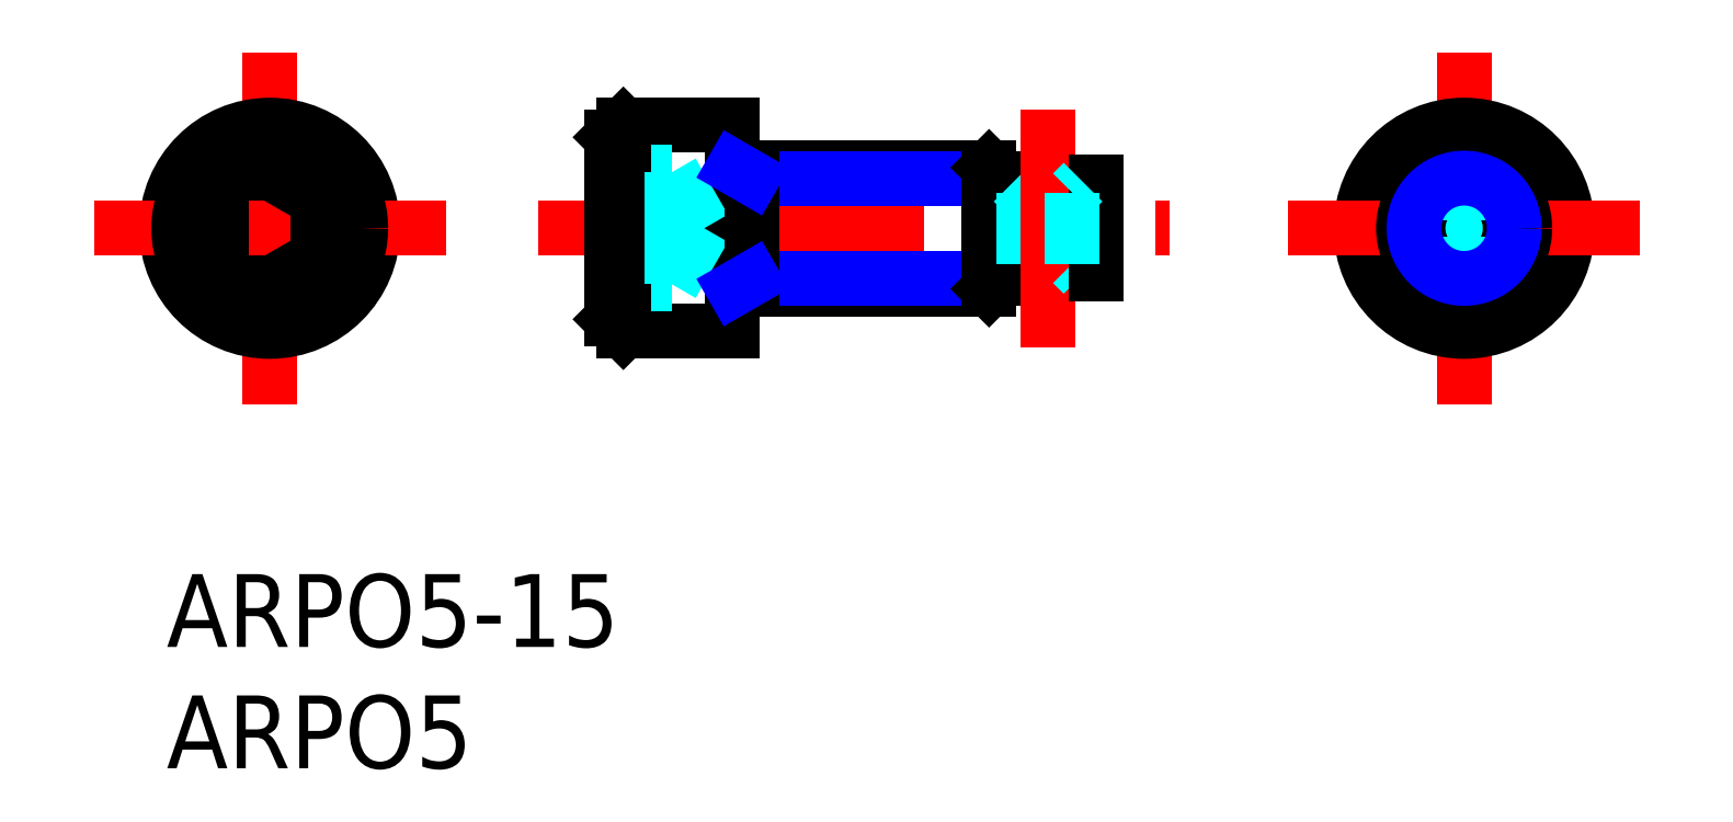
<metadata>
{"format":"dxf","ext":"dxf","renderer":"ezdxf+matplotlib","layout":"modelspace","background":"white","min_lineweight":24,"dpi":150}
</metadata>
<code>
0
SECTION
2
ENTITIES
0
INSERT
8
MSM_CONTINUOUS
2
*U2
10
0
20
0
30
0
0
INSERT
8
MSM_CONTINUOUS
2
*U3
10
0
20
0
30
0
0
LINE
8
MSM_CENTER
10
4.25
20
21.5
30
0
11
4.25
21
7
31
0
0
LINE
8
MSM_CONTINUOUS
10
23.32
20
10
30
0
11
18.82
21
10
31
0
0
LINE
8
MSM_CONTINUOUS
10
23.32
20
18.5
30
0
11
18.82
21
18.5
31
0
0
LINE
8
MSM_DASHED
10
18.32
20
15.4
30
0
11
20.82
21
15.4
31
0
0
LINE
8
MSM_DASHED
10
18.32
20
16.56
30
0
11
20.82
21
16.56
31
0
0
LINE
8
MSM_DASHED
10
18.32
20
13.1
30
0
11
20.82
21
13.1
31
0
0
LINE
8
MSM_DASHED
10
18.32
20
11.94
30
0
11
20.82
21
11.94
31
0
0
LINE
8
MSM_CENTER
10
15.32
20
14.25
30
0
11
41.32
21
14.25
31
0
0
LINE
8
MSM_CONTINUOUS
10
4.25
20
16.56
30
0
11
2.25
21
15.4
31
0
0
LINE
8
MSM_CONTINUOUS
10
2.25
20
13.1
30
0
11
4.25
21
11.94
31
0
0
CIRCLE
8
MSM_CONTINUOUS
10
4.25
20
14.25
30
0
40
4.25
0
LINE
8
MSM_CENTER
10
11.5
20
14.25
30
0
11
-3
21
14.25
31
0
0
LINE
8
MSM_CONTINUOUS
10
2.25
20
15.4
30
0
11
2.25
21
13.1
31
0
0
LINE
8
MSM_CONTINUOUS
10
6.25
20
13.1
30
0
11
6.25
21
15.4
31
0
0
LINE
8
MSM_CONTINUOUS
10
4.25
20
11.94
30
0
11
6.25
21
13.1
31
0
0
LINE
8
MSM_CONTINUOUS
10
6.25
20
15.4
30
0
11
4.25
21
16.56
31
0
0
LINE
8
MSM_CONTINUOUS
10
18.82
20
18.5
30
0
11
18.82
21
10
31
0
0
LINE
8
MSM_CONTINUOUS
10
18.32
20
18
30
0
11
18.32
21
10.5
31
0
0
LINE
8
MSM_CONTINUOUS
10
34.32
20
12.35
30
0
11
38.32
21
12.35
31
0
0
LINE
8
MSM_CONTINUOUS
10
34.32
20
16.15
30
0
11
38.32
21
16.15
31
0
0
LINE
8
MSM_DASHED
10
35.32
20
15.71
30
0
11
37.32
21
15.71
31
0
0
LINE
8
MSM_DASHED
10
35.32
20
12.79
30
0
11
37.32
21
12.79
31
0
0
LINE
8
MSM_CONTINUOUS
10
23.32
20
16.75
30
0
11
33.89
21
16.75
31
0
0
LINE
8
MSM_CONTINUOUS
10
23.32
20
11.75
30
0
11
33.89
21
11.75
31
0
0
LINE
8
MSM_NARROW
10
34.32
20
12.18
30
0
11
24.12
21
12.18
31
0
0
LINE
8
MSM_NARROW
10
34.32
20
16.32
30
0
11
24.12
21
16.32
31
0
0
LINE
8
MSM_DASHED
10
20.82
20
16.56
30
0
11
20.82
21
11.94
31
0
0
LINE
8
MSM_CONTINUOUS
10
23.32
20
18.5
30
0
11
23.32
21
10
31
0
0
LINE
8
MSM_CONTINUOUS
10
33.89
20
16.75
30
0
11
33.89
21
11.75
31
0
0
LINE
8
MSM_CONTINUOUS
10
34.32
20
12.18
30
0
11
33.89
21
11.75
31
0
0
LINE
8
MSM_DASHED
10
35.32
20
12.79
30
0
11
34.88
21
12.35
31
0
0
LINE
8
MSM_CONTINUOUS
10
34.32
20
16.32
30
0
11
34.32
21
12.18
31
0
0
LINE
8
MSM_CONTINUOUS
10
34.32
20
16.32
30
0
11
33.89
21
16.75
31
0
0
LINE
8
MSM_DASHED
10
35.32
20
15.71
30
0
11
34.88
21
16.15
31
0
0
LINE
8
MSM_DASHED
10
35.32
20
15.71
30
0
11
35.32
21
12.79
31
0
0
LINE
8
MSM_CENTER
10
36.32
20
19.15
30
0
11
36.32
21
9.35
31
0
0
LINE
8
MSM_DASHED
10
37.32
20
12.79
30
0
11
37.76
21
12.35
31
0
0
LINE
8
MSM_CONTINUOUS
10
38.32
20
16.15
30
0
11
38.32
21
12.35
31
0
0
LINE
8
MSM_DASHED
10
37.32
20
15.71
30
0
11
37.76
21
16.15
31
0
0
LINE
8
MSM_DASHED
10
37.32
20
15.71
30
0
11
37.32
21
12.79
31
0
0
LINE
8
MSM_CENTER
10
53.46
20
21.5
30
0
11
53.46
21
7
31
0
0
CIRCLE
8
MSM_CONTINUOUS
10
53.46
20
14.25
30
0
40
4.25
0
LINE
8
MSM_CENTER
10
60.71
20
14.25
30
0
11
46.21
21
14.25
31
0
0
CIRCLE
8
MSM_CONTINUOUS
10
53.46
20
14.25
30
0
40
2.5
0
LINE
8
MSM_DASHED
10
54.46
20
12.79
30
0
11
54.46
21
15.71
31
0
0
LINE
8
MSM_DASHED
10
52.46
20
12.79
30
0
11
52.46
21
15.71
31
0
0
CIRCLE
8
MSM_CONTINUOUS
10
53.46
20
14.25
30
0
40
1.9
0
LINE
8
MSM_DASHED
10
54.46
20
12.79
30
0
11
52.46
21
12.79
31
0
0
LINE
8
MSM_DASHED
10
52.46
20
12.79
30
0
11
52.36
21
12.7
31
0
0
LINE
8
MSM_DASHED
10
54.46
20
12.79
30
0
11
54.55
21
12.7
31
0
0
LINE
8
MSM_DASHED
10
54.46
20
15.71
30
0
11
52.46
21
15.71
31
0
0
LINE
8
MSM_DASHED
10
52.46
20
15.71
30
0
11
52.36
21
15.8
31
0
0
LINE
8
MSM_DASHED
10
54.46
20
15.71
30
0
11
54.55
21
15.8
31
0
0
LINE
8
MSM_CONTINUOUS
10
18.32
20
18
30
0
11
18.82
21
18.5
31
0
0
LINE
8
MSM_CONTINUOUS
10
18.32
20
10.5
30
0
11
18.82
21
10
31
0
0
CIRCLE
8
MSM_CONTINUOUS
10
4.25
20
14.25
30
0
40
3.75
0
LINE
8
MSM_DASHED
10
20.82
20
11.94
30
0
11
22.15
21
14.25
31
0
0
LINE
8
MSM_DASHED
10
20.82
20
16.56
30
0
11
22.15
21
14.25
31
0
0
LINE
8
MSM_CONTINUOUS
10
24.12
20
16.75
30
0
11
24.12
21
11.75
31
0
0
LINE
8
MSM_NARROW
10
24.12
20
16.32
30
0
11
23.37
21
16.75
31
0
0
LINE
8
MSM_NARROW
10
24.12
20
12.18
30
0
11
23.37
21
11.75
31
0
0
CIRCLE
8
MSM_NARROW
10
53.46
20
14.25
30
0
40
2.067
0
ENDSEC
0
EOF

</code>
